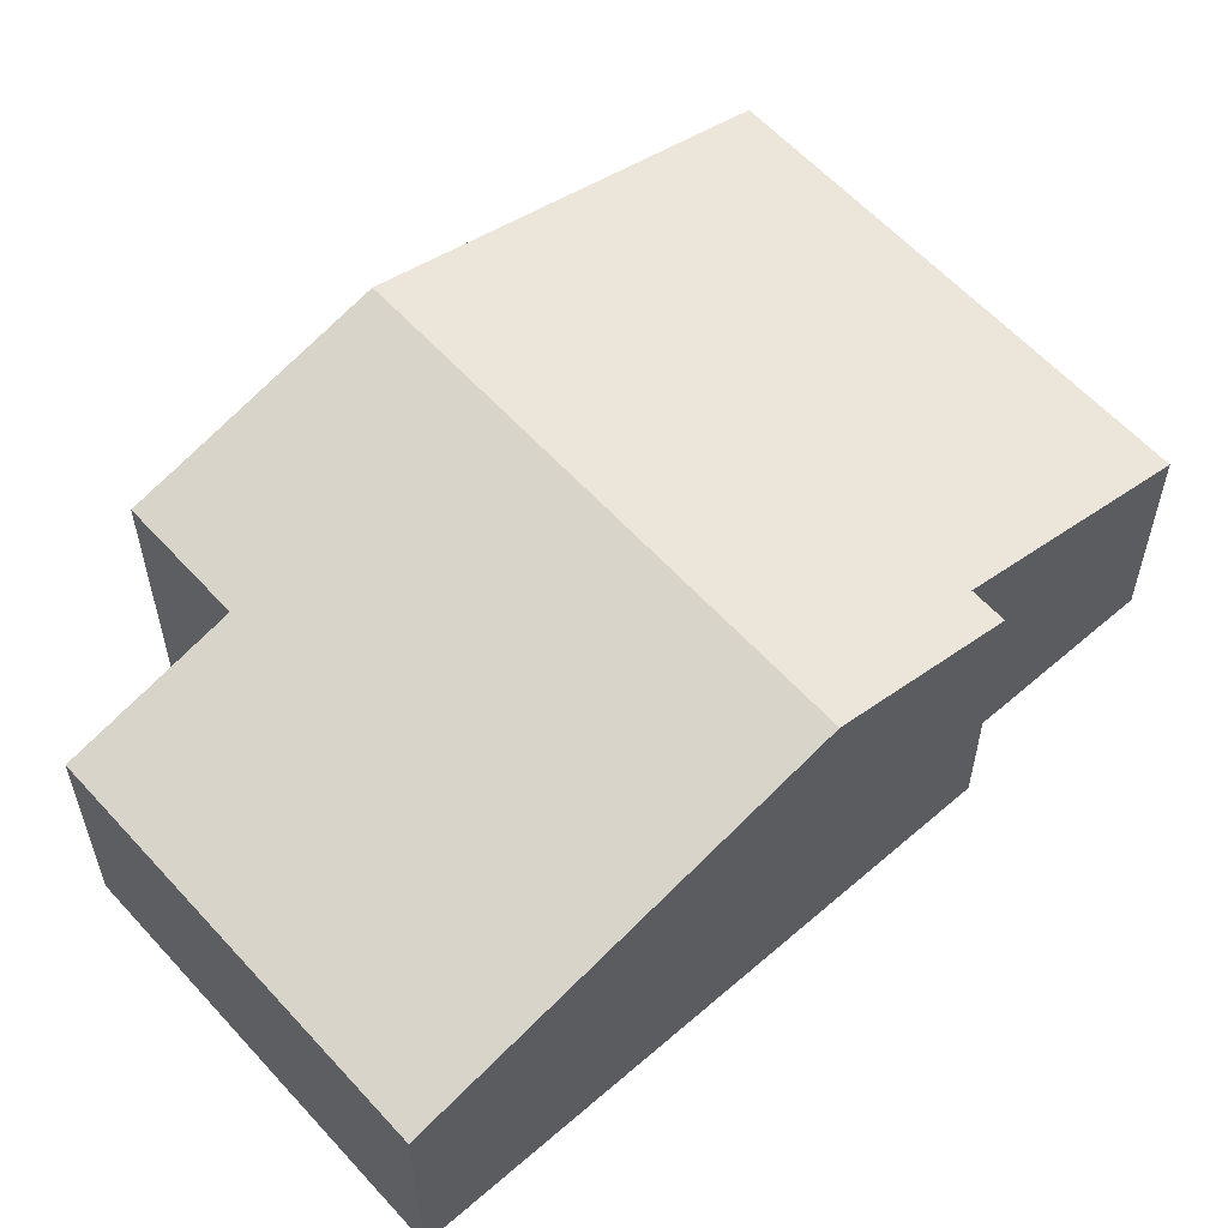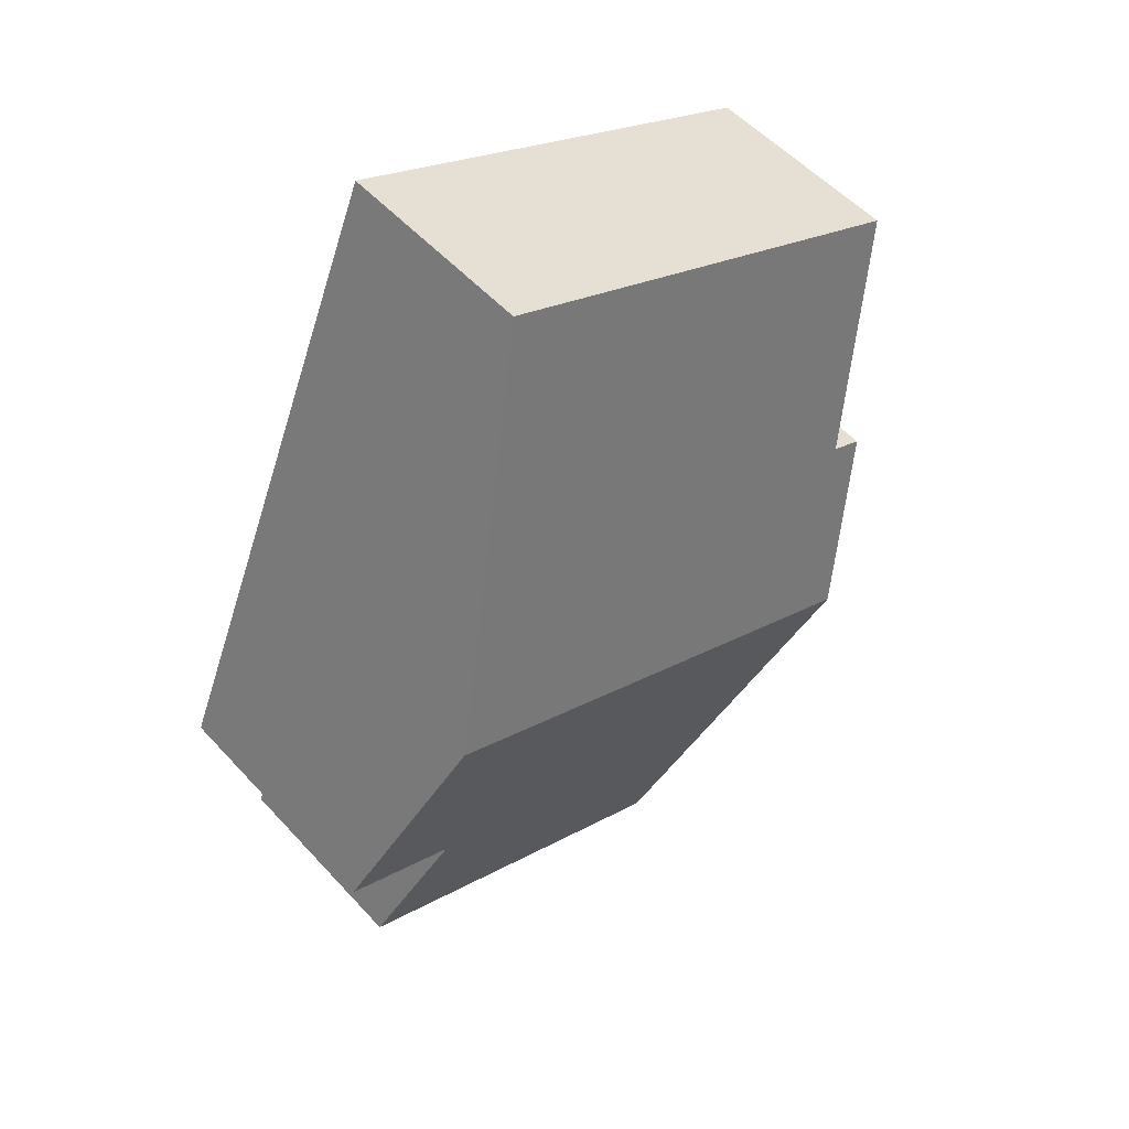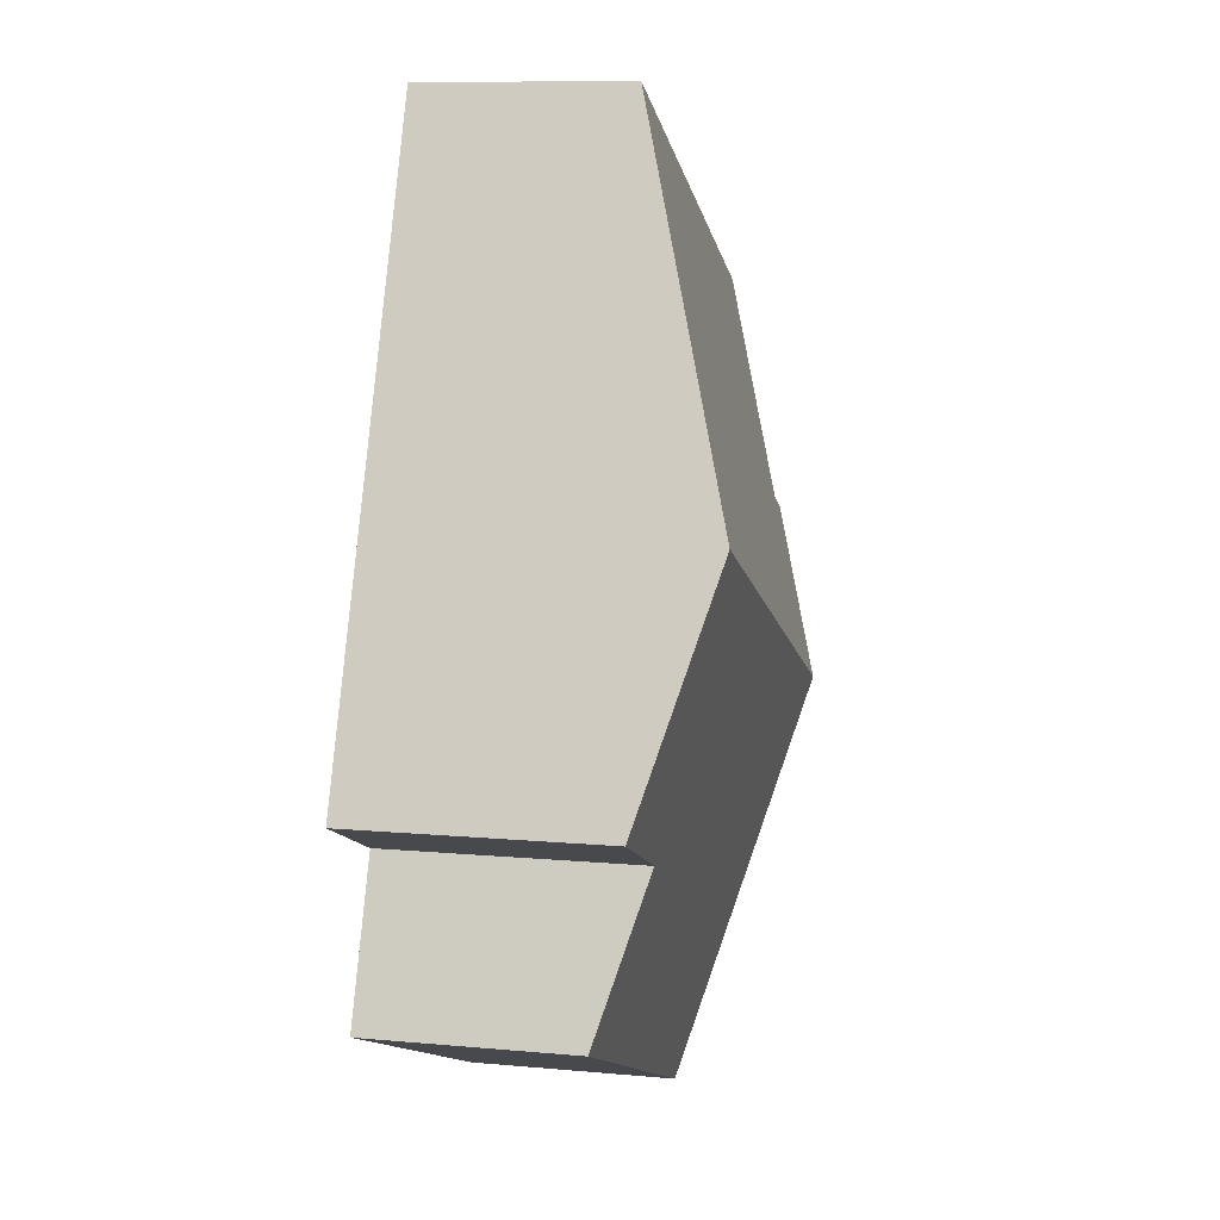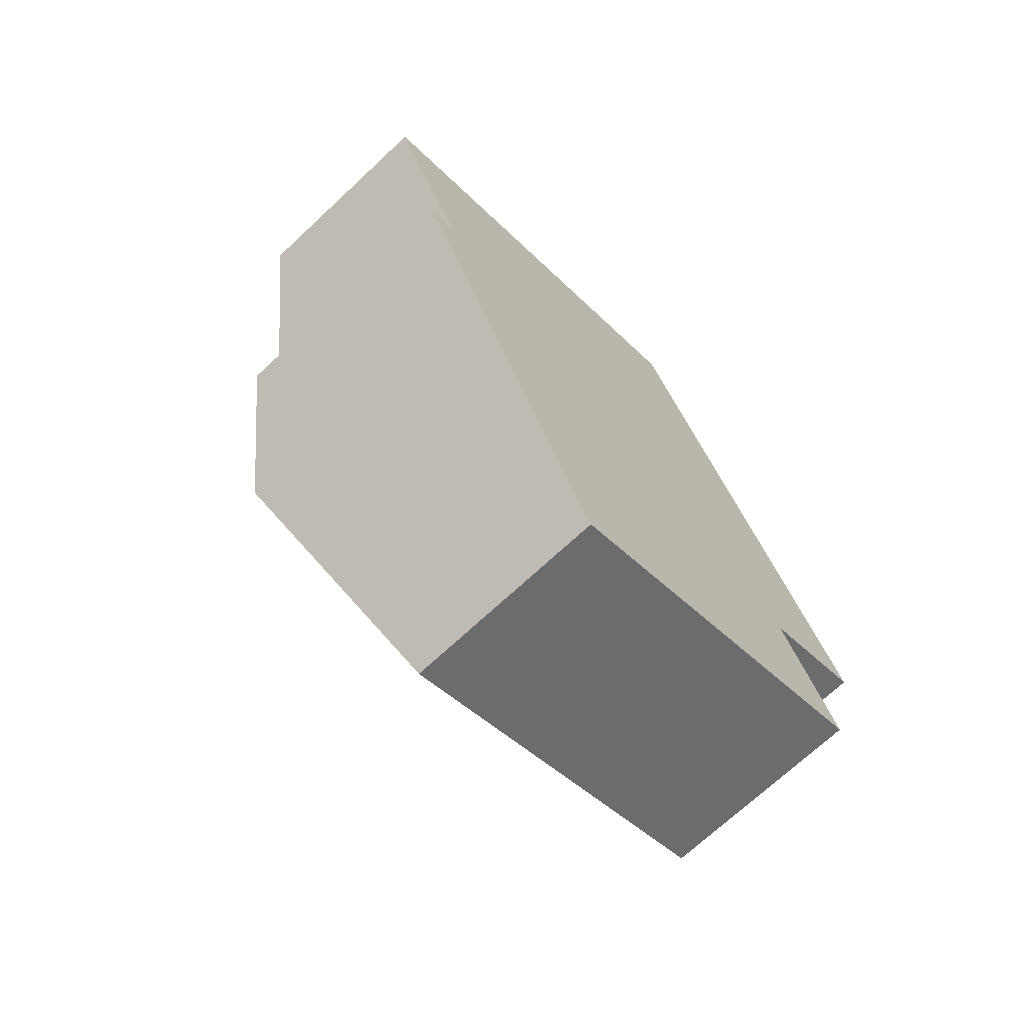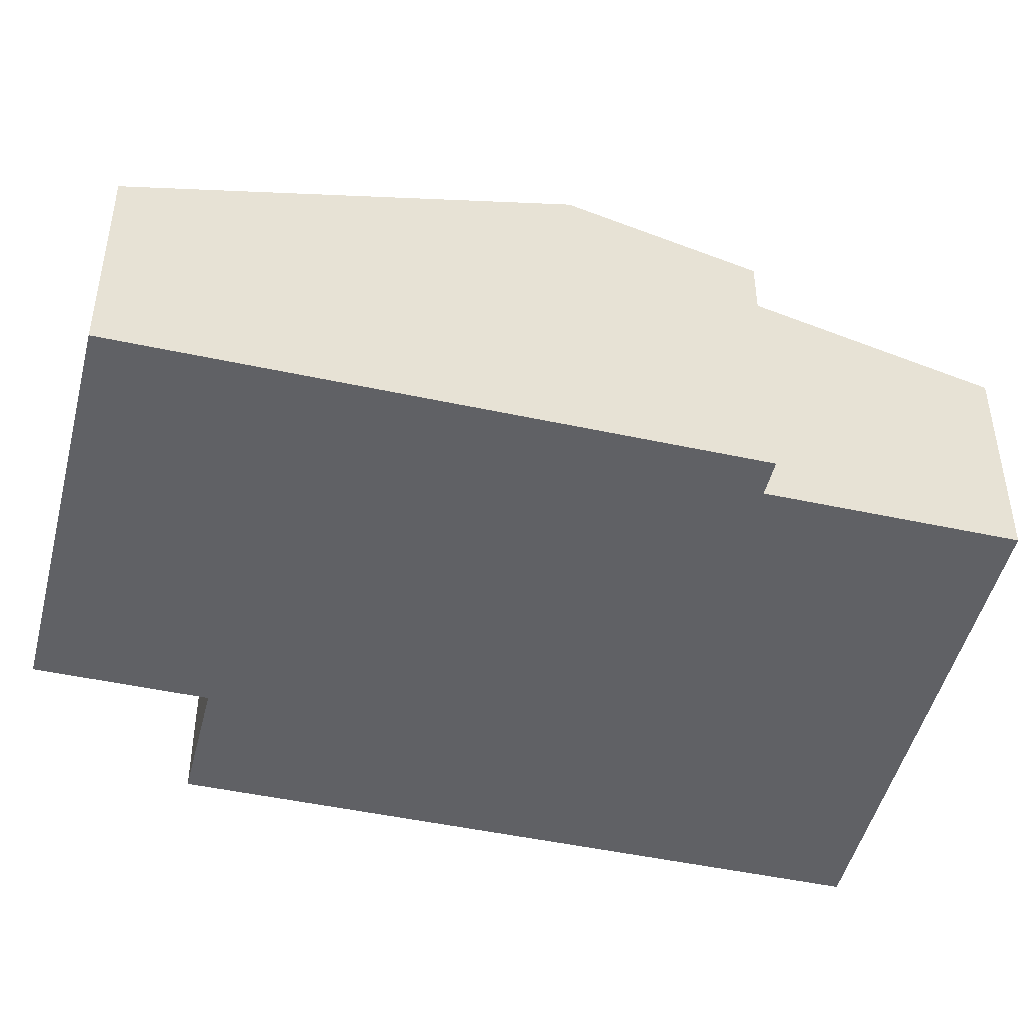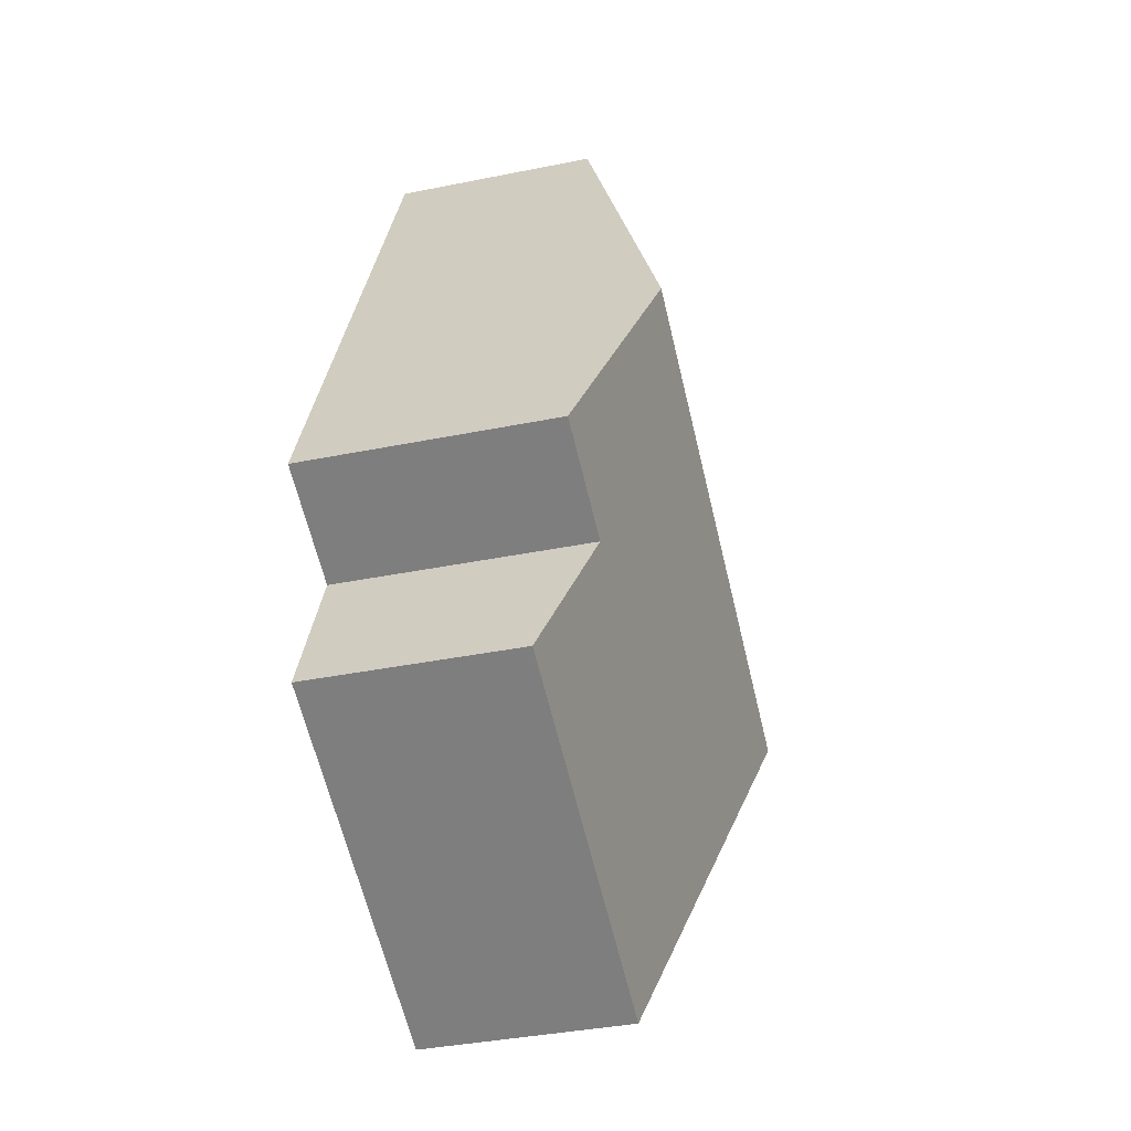
<metadata>
{"format":"obj","ext":"obj","renderer":"f3d","projection":"perspective","resolution":1024,"background":"white","views":[{"elev":59.1,"azim":-154.6,"up":"+Y"},{"elev":53.5,"azim":138.8,"up":"+Z"},{"elev":10.3,"azim":102.8,"up":"+Z"},{"elev":-70.5,"azim":-46.9,"up":"+Z"},{"elev":-47.4,"azim":-126.6,"up":"+Y"},{"elev":-38.1,"azim":104.4,"up":"+Z"}]}
</metadata>
<code>
v  2.346 1.714 -6.317
v  4.882 2.068 -3.801
v  5.4 1.714 -5.032
v  5.031 2.607 -1.533
v  1.04 2.607 -3.215
v  5.82 2.068 -3.406
v  3.725 1.714 1.569
v  0.744 2.223 -1.767
v  0 1.714 1.05e-16
v  0.478 2.223 -1.879
v  0.478 1.151e-16 -1.879
v  0.744 1.082e-16 -1.767
v  0 0 0
v  3.725 -9.607e-17 1.569
v  1.04 1.969e-16 -3.215
v  2.346 3.868e-16 -6.317
v  5.031 9.387e-17 -1.533
v  5.82 2.086e-16 -3.406
v  4.882 2.327e-16 -3.801
v  5.4 3.081e-16 -5.032
g defaultobject
f 1 2 3
f 2 1 4
f 4 1 5
f 4 6 2
f 7 8 9
f 8 7 5
f 5 7 4
f 5 10 8
f 11 8 10
f 8 11 12
f 13 7 9
f 7 13 14
f 12 9 8
f 9 12 13
f 5 11 10
f 11 5 1
f 11 1 15
f 15 1 16
f 14 4 7
f 4 14 17
f 4 17 6
f 6 17 18
f 19 3 2
f 3 19 20
f 18 2 6
f 2 18 19
f 20 1 3
f 1 20 16
f 20 15 16
f 15 20 19
f 15 19 18
f 15 18 17
f 15 17 11
f 11 17 12
f 12 17 14
f 12 14 13

</code>
